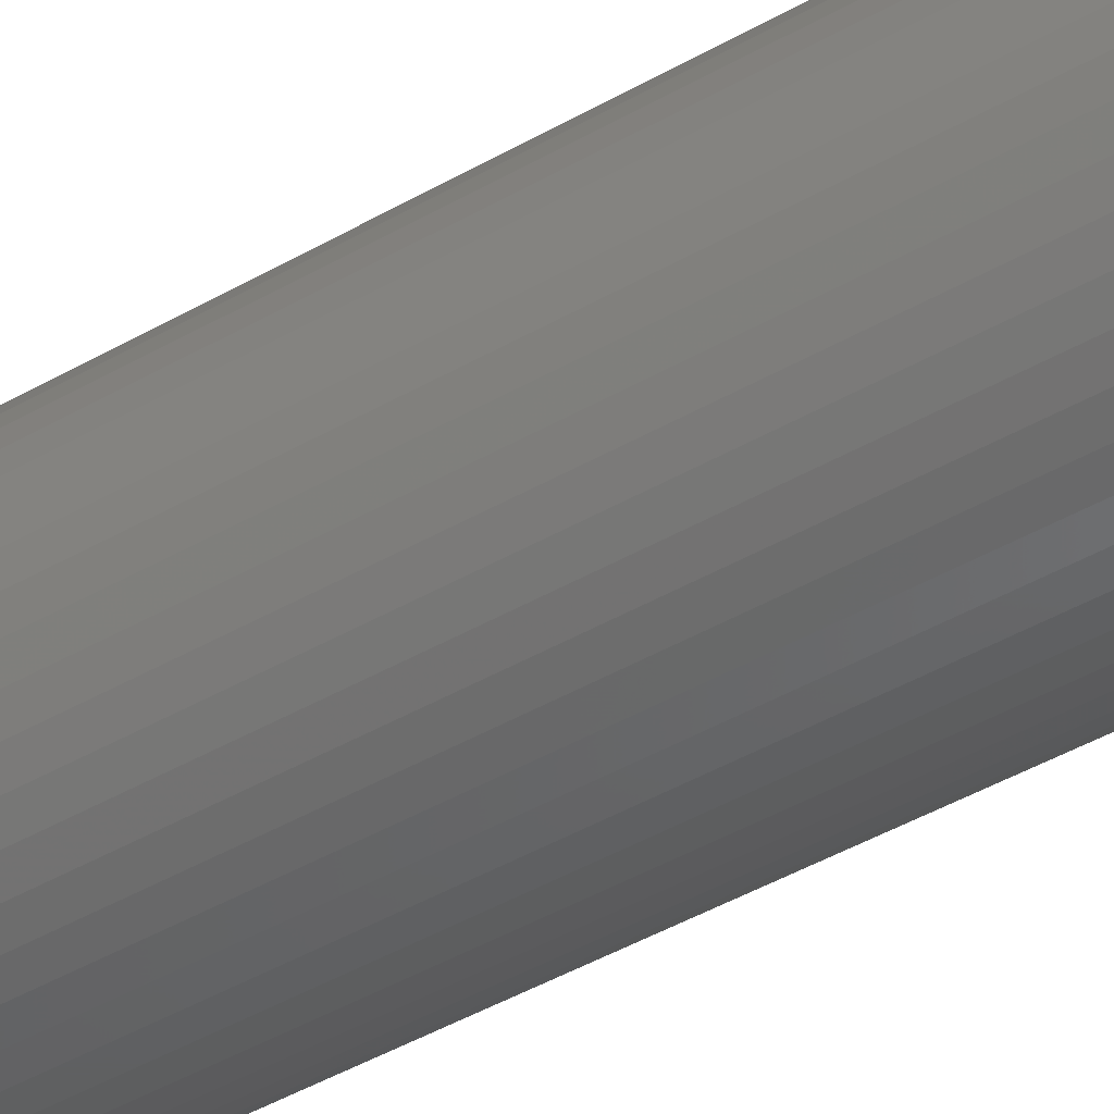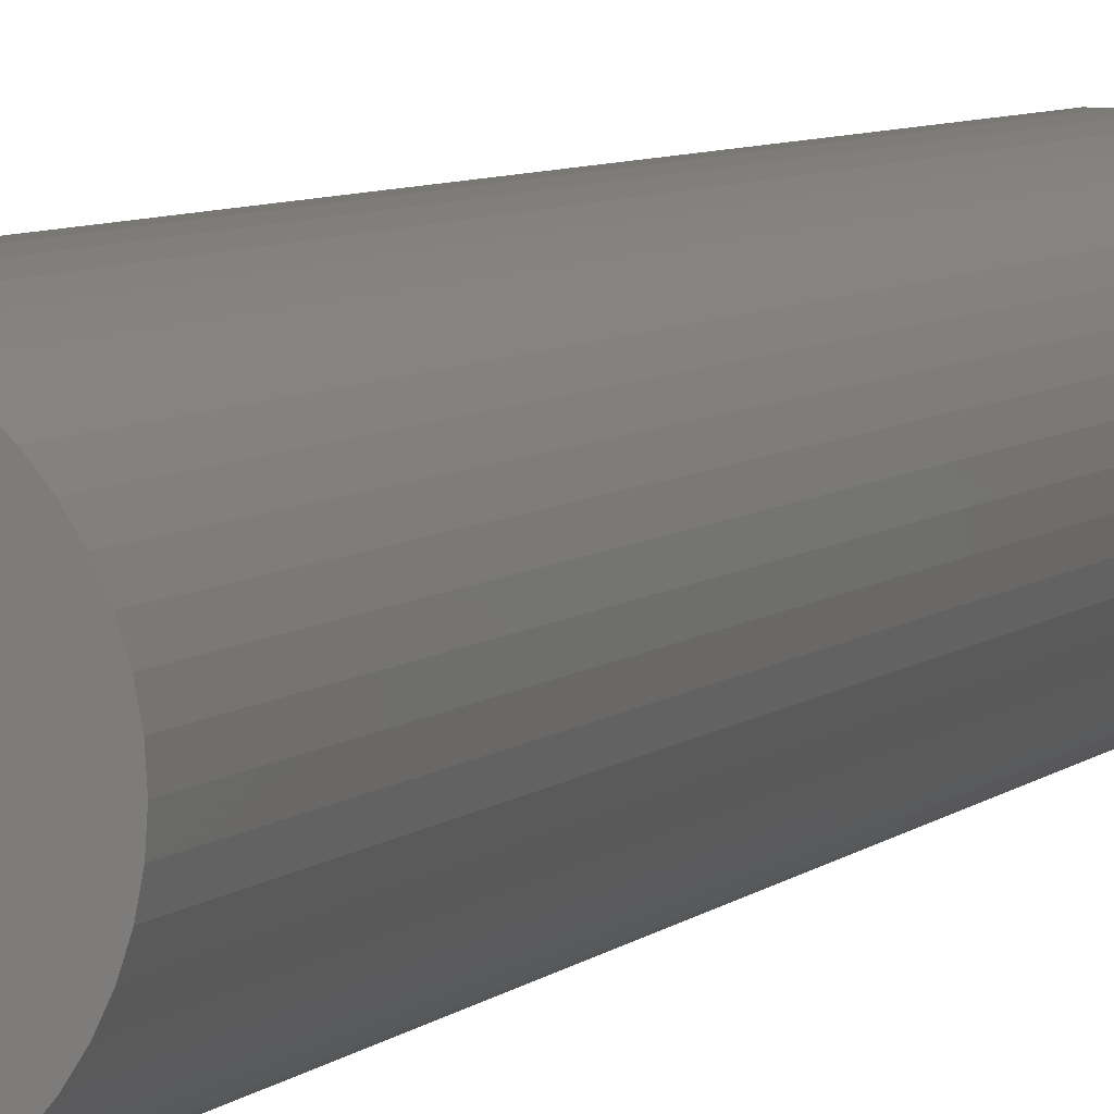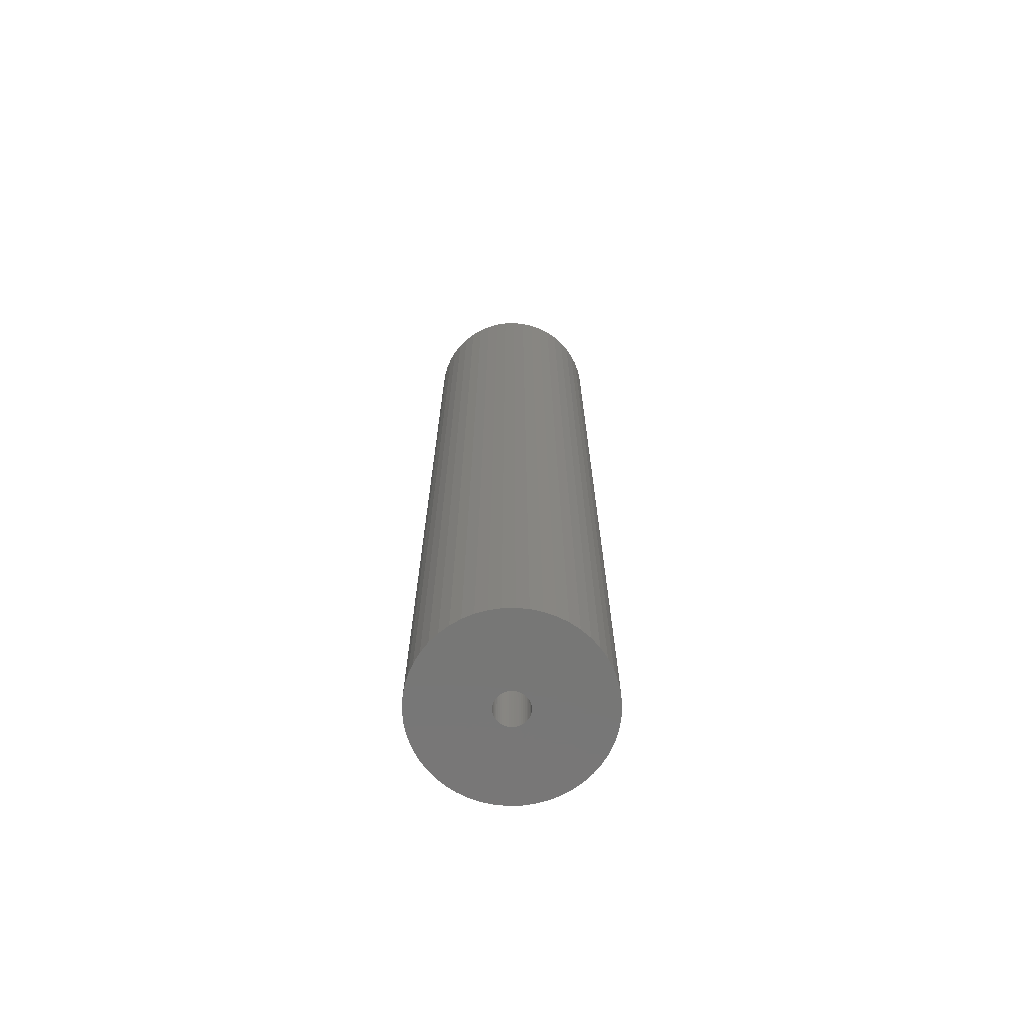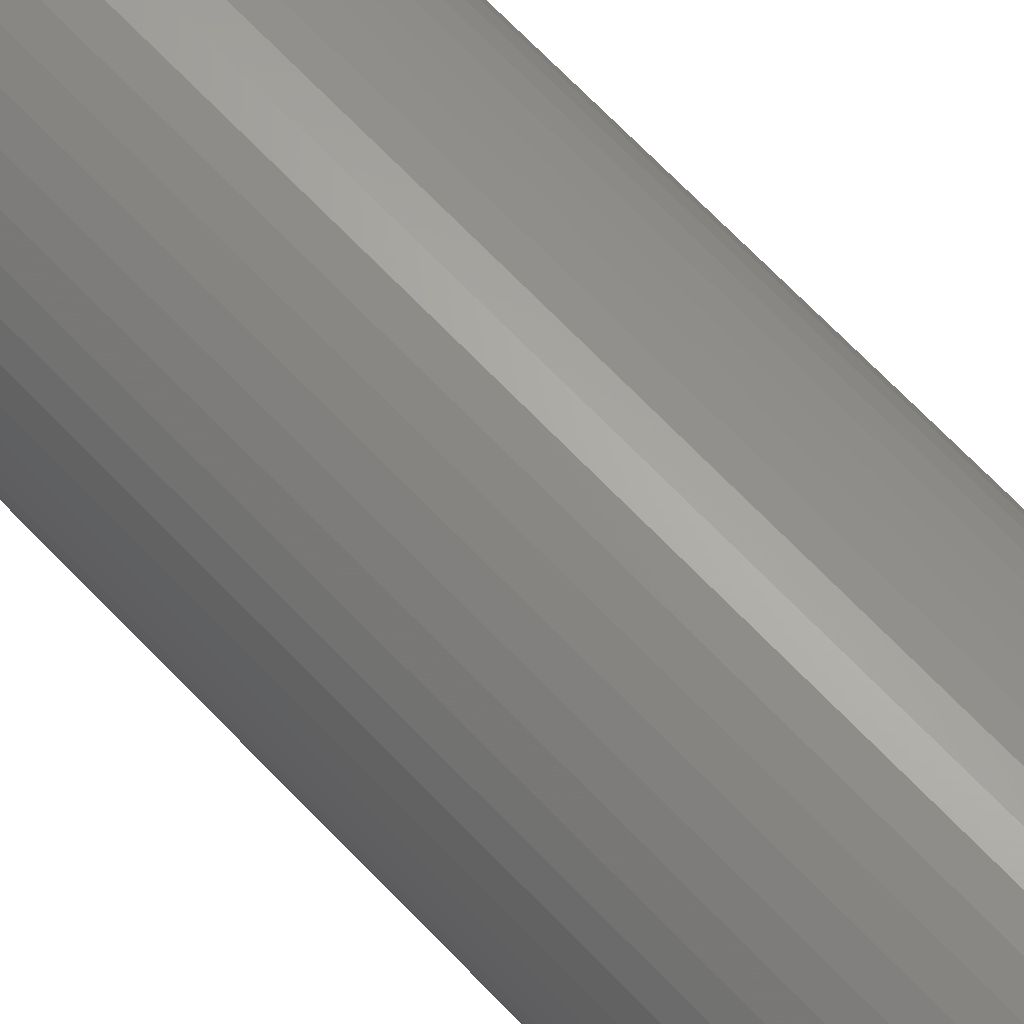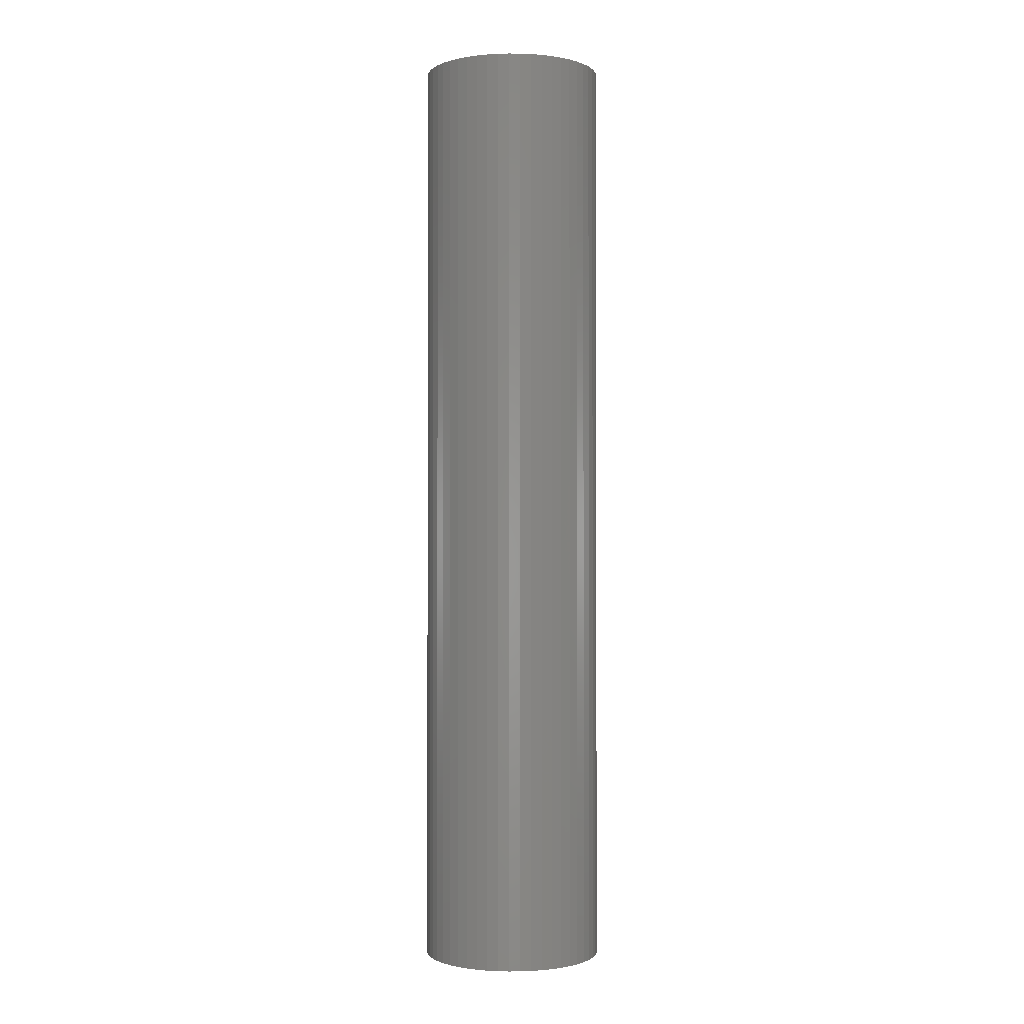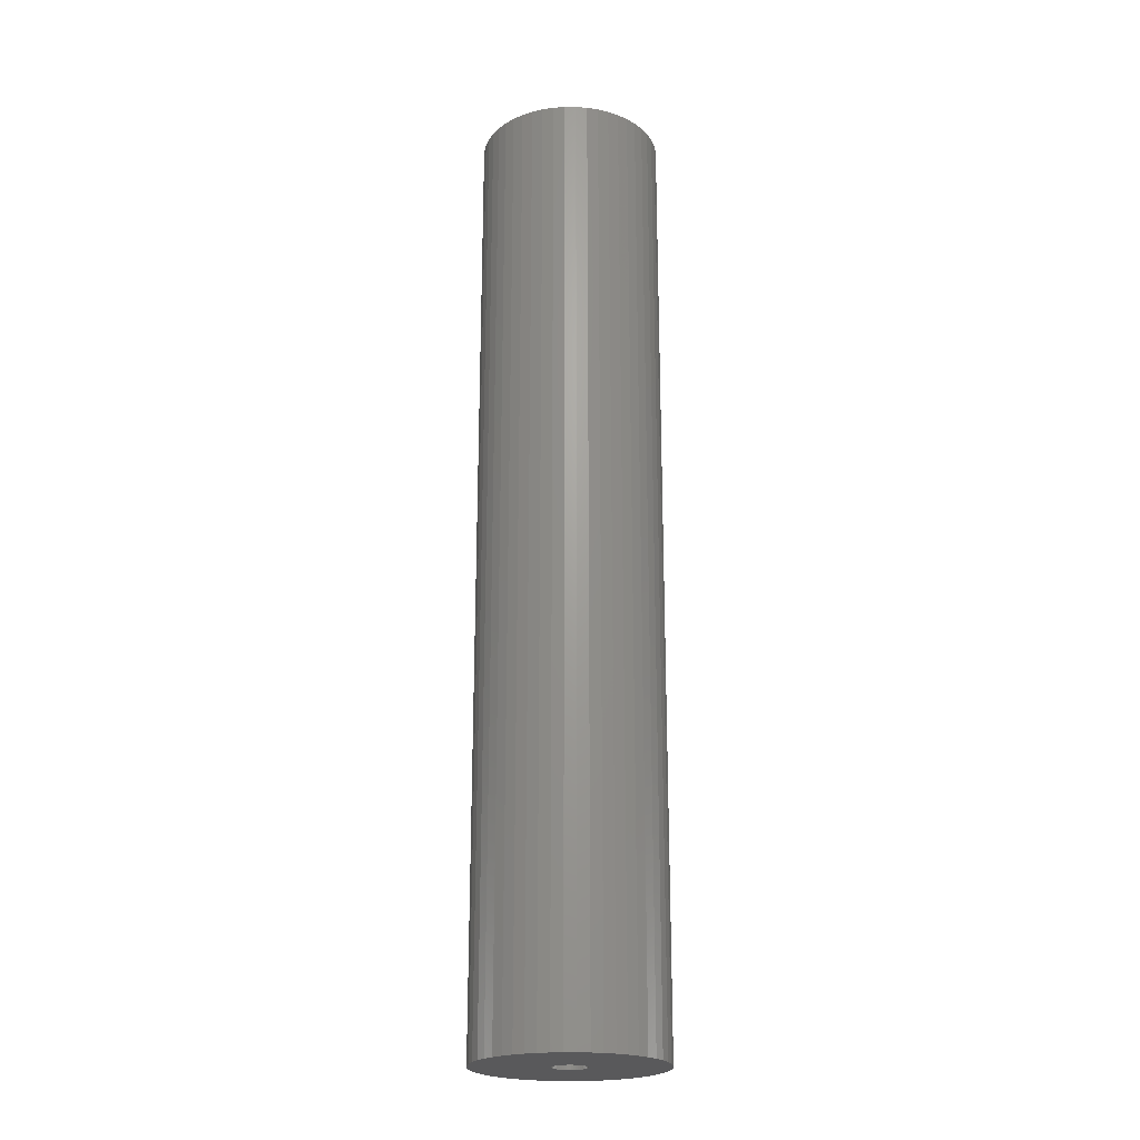
<metadata>
{"format":"stl","ext":"stl","renderer":"f3d","projection":"perspective","resolution":1024,"background":"white","views":[{"elev":-40.2,"azim":-53.9,"up":"+Y"},{"elev":5.2,"azim":-160.4,"up":"+Y"},{"elev":-69.8,"azim":52.1,"up":"+Z"},{"elev":66.3,"azim":136.8,"up":"+Y"},{"elev":-0.9,"azim":20.0,"up":"+Z"},{"elev":-22.1,"azim":-137.0,"up":"+Z"}]}
</metadata>
<code>
# stl→obj: 200 verts, 400 faces
v 5.5 0 28.5
v 5.457 0.6893 -28.5
v 5.457 0.6893 28.5
v 5.5 0 -28.5
v -5.5 0 -28.5
v -5.457 0.6893 28.5
v -5.457 0.6893 -28.5
v -5.5 0 28.5
v 0.3453 5.489 -28.5
v -0.3453 5.489 28.5
v 0.3453 5.489 28.5
v -0.3453 5.489 -28.5
v -0.3453 -5.489 -28.5
v 0.3453 -5.489 28.5
v -0.3453 -5.489 28.5
v 0.3453 -5.489 -28.5
v 4.009 3.765 -28.5
v 3.506 4.238 28.5
v 4.009 3.765 28.5
v 3.506 4.238 -28.5
v -3.506 4.238 -28.5
v -4.009 3.765 28.5
v -3.506 4.238 28.5
v -4.009 3.765 -28.5
v -1.7 5.231 -28.5
v -2.342 4.977 28.5
v -1.7 5.231 28.5
v -2.342 4.977 -28.5
v 4.009 -3.765 28.5
v 4.45 -3.233 -28.5
v 4.45 -3.233 28.5
v 4.009 -3.765 -28.5
v 5.114 2.025 28.5
v 4.82 2.65 -28.5
v 4.82 2.65 28.5
v 5.114 2.025 -28.5
v 2.342 4.977 -28.5
v 1.7 5.231 28.5
v 2.342 4.977 28.5
v 1.7 5.231 -28.5
v 1.031 5.403 28.5
v 1.031 5.403 -28.5
v 2.947 4.644 -28.5
v 2.947 4.644 28.5
v -5.114 2.025 -28.5
v -4.82 2.65 28.5
v -4.82 2.65 -28.5
v -5.114 2.025 28.5
v -4.45 3.233 -28.5
v -4.45 3.233 28.5
v 1 0 28.5
v 0.9921 0.1253 28.5
v 5.327 1.368 28.5
v 5.457 -0.6893 28.5
v 0.9686 0.2487 28.5
v 0.9921 -0.1253 28.5
v 0.9298 0.3681 28.5
v 5.327 -1.368 28.5
v 0.8763 0.4818 28.5
v 4.45 3.233 28.5
v 0.9686 -0.2487 28.5
v 0.809 0.5878 28.5
v 5.114 -2.025 28.5
v 0.729 0.6845 28.5
v 0.9298 -0.3681 28.5
v 0.6374 0.7705 28.5
v 4.82 -2.65 28.5
v 0.5358 0.8443 28.5
v 0.8763 -0.4818 28.5
v 0.4258 0.9048 28.5
v 0.309 0.9511 28.5
v 0.809 -0.5878 28.5
v 0.1874 0.9823 28.5
v 0.06279 0.998 28.5
v -0.06279 0.998 28.5
v -0.1874 0.9823 28.5
v -1.031 5.403 28.5
v -0.309 0.9511 28.5
v -0.4258 0.9048 28.5
v -0.5358 0.8443 28.5
v -2.947 4.644 28.5
v -0.6374 0.7705 28.5
v -0.729 0.6845 28.5
v -0.809 0.5878 28.5
v 0.729 -0.6845 28.5
v 3.506 -4.238 28.5
v 0.6374 -0.7705 28.5
v 2.947 -4.644 28.5
v 0.5358 -0.8443 28.5
v 2.342 -4.977 28.5
v 0.4258 -0.9048 28.5
v 1.7 -5.231 28.5
v 0.309 -0.9511 28.5
v 1.031 -5.403 28.5
v 0.1874 -0.9823 28.5
v 0.06279 -0.998 28.5
v -0.06279 -0.998 28.5
v -0.1874 -0.9823 28.5
v -1.031 -5.403 28.5
v -0.309 -0.9511 28.5
v -1.7 -5.231 28.5
v -0.4258 -0.9048 28.5
v -2.342 -4.977 28.5
v -0.5358 -0.8443 28.5
v -2.947 -4.644 28.5
v -0.6374 -0.7705 28.5
v -3.506 -4.238 28.5
v -0.729 -0.6845 28.5
v -4.009 -3.765 28.5
v -0.809 -0.5878 28.5
v -4.45 -3.233 28.5
v -0.8763 -0.4818 28.5
v -4.82 -2.65 28.5
v -0.9298 -0.3681 28.5
v -5.114 -2.025 28.5
v -0.9686 -0.2487 28.5
v -5.327 -1.368 28.5
v -0.9921 -0.1253 28.5
v -5.457 -0.6893 28.5
v -1 0 28.5
v -0.8763 0.4818 28.5
v -0.9298 0.3681 28.5
v -0.9686 0.2487 28.5
v -5.327 1.368 28.5
v -0.9921 0.1253 28.5
v -1.031 5.403 -28.5
v 1 0 -28.5
v 5.457 -0.6893 -28.5
v 0.9921 -0.1253 -28.5
v 5.327 -1.368 -28.5
v 0.9686 -0.2487 -28.5
v 5.114 -2.025 -28.5
v 0.9921 0.1253 -28.5
v 0.9298 -0.3681 -28.5
v 4.82 -2.65 -28.5
v 5.327 1.368 -28.5
v 0.8763 -0.4818 -28.5
v 0.9686 0.2487 -28.5
v 0.809 -0.5878 -28.5
v 0.729 -0.6845 -28.5
v 3.506 -4.238 -28.5
v 0.9298 0.3681 -28.5
v 0.6374 -0.7705 -28.5
v 2.947 -4.644 -28.5
v 0.5358 -0.8443 -28.5
v 2.342 -4.977 -28.5
v 0.8763 0.4818 -28.5
v 0.4258 -0.9048 -28.5
v 1.7 -5.231 -28.5
v 4.45 3.233 -28.5
v 0.309 -0.9511 -28.5
v 1.031 -5.403 -28.5
v 0.809 0.5878 -28.5
v 0.1874 -0.9823 -28.5
v 0.06279 -0.998 -28.5
v -0.06279 -0.998 -28.5
v -0.1874 -0.9823 -28.5
v -1.031 -5.403 -28.5
v -0.309 -0.9511 -28.5
v -1.7 -5.231 -28.5
v -0.4258 -0.9048 -28.5
v -2.342 -4.977 -28.5
v -0.5358 -0.8443 -28.5
v -2.947 -4.644 -28.5
v -0.6374 -0.7705 -28.5
v -3.506 -4.238 -28.5
v -0.729 -0.6845 -28.5
v -4.009 -3.765 -28.5
v -0.809 -0.5878 -28.5
v 0.729 0.6845 -28.5
v 0.6374 0.7705 -28.5
v 0.5358 0.8443 -28.5
v 0.4258 0.9048 -28.5
v 0.309 0.9511 -28.5
v 0.1874 0.9823 -28.5
v 0.06279 0.998 -28.5
v -0.06279 0.998 -28.5
v -0.1874 0.9823 -28.5
v -0.309 0.9511 -28.5
v -0.4258 0.9048 -28.5
v -0.5358 0.8443 -28.5
v -2.947 4.644 -28.5
v -0.6374 0.7705 -28.5
v -0.729 0.6845 -28.5
v -0.809 0.5878 -28.5
v -0.8763 0.4818 -28.5
v -0.9298 0.3681 -28.5
v -0.9686 0.2487 -28.5
v -5.327 1.368 -28.5
v -0.9921 0.1253 -28.5
v -1 0 -28.5
v -4.45 -3.233 -28.5
v -0.8763 -0.4818 -28.5
v -4.82 -2.65 -28.5
v -0.9298 -0.3681 -28.5
v -5.114 -2.025 -28.5
v -0.9686 -0.2487 -28.5
v -5.327 -1.368 -28.5
v -0.9921 -0.1253 -28.5
v -5.457 -0.6893 -28.5
f 1 2 3
f 2 1 4
f 5 6 7
f 6 5 8
f 9 10 11
f 10 9 12
f 13 14 15
f 14 13 16
f 17 18 19
f 18 17 20
f 21 22 23
f 22 21 24
f 25 26 27
f 26 25 28
f 29 30 31
f 30 29 32
f 33 34 35
f 34 33 36
f 37 38 39
f 38 37 40
f 40 41 38
f 41 40 42
f 43 39 44
f 39 43 37
f 45 46 47
f 46 45 48
f 49 22 24
f 22 49 50
f 51 1 3
f 52 3 53
f 1 51 54
f 55 53 33
f 56 54 51
f 57 33 35
f 54 56 58
f 59 35 60
f 61 58 56
f 62 60 19
f 58 61 63
f 64 19 18
f 65 63 61
f 66 18 44
f 63 65 67
f 68 44 39
f 69 67 65
f 70 39 38
f 67 69 31
f 71 38 41
f 72 31 69
f 31 72 29
f 3 52 51
f 53 55 52
f 33 57 55
f 35 59 57
f 60 62 59
f 19 64 62
f 18 66 64
f 44 68 66
f 39 70 68
f 73 41 11
f 38 71 70
f 41 73 71
f 11 74 73
f 11 75 74
f 10 75 11
f 75 10 76
f 77 76 10
f 76 77 78
f 27 78 77
f 78 27 79
f 26 79 27
f 79 26 80
f 81 80 26
f 80 81 82
f 23 82 81
f 82 23 83
f 83 22 84
f 22 83 23
f 85 29 72
f 29 85 86
f 87 86 85
f 86 87 88
f 89 88 87
f 88 89 90
f 91 90 89
f 90 91 92
f 93 92 91
f 92 93 94
f 95 94 93
f 94 95 14
f 96 14 95
f 97 14 96
f 15 97 98
f 99 98 100
f 97 15 14
f 101 100 102
f 103 102 104
f 105 104 106
f 107 106 108
f 109 108 110
f 111 110 112
f 113 112 114
f 115 114 116
f 117 116 118
f 98 99 15
f 119 118 120
f 50 84 22
f 84 50 121
f 100 101 99
f 46 121 50
f 102 103 101
f 121 46 122
f 104 105 103
f 48 122 46
f 106 107 105
f 122 48 123
f 108 109 107
f 124 123 48
f 110 111 109
f 123 124 125
f 112 113 111
f 6 125 124
f 114 115 113
f 125 6 120
f 116 117 115
f 8 120 6
f 118 119 117
f 120 8 119
f 12 77 10
f 77 12 126
f 127 4 128
f 129 128 130
f 4 127 2
f 131 130 132
f 133 2 127
f 134 132 135
f 2 133 136
f 137 135 30
f 138 136 133
f 139 30 32
f 136 138 36
f 140 32 141
f 142 36 138
f 143 141 144
f 36 142 34
f 145 144 146
f 147 34 142
f 148 146 149
f 34 147 150
f 151 149 152
f 153 150 147
f 150 153 17
f 128 129 127
f 130 131 129
f 132 134 131
f 135 137 134
f 30 139 137
f 32 140 139
f 141 143 140
f 144 145 143
f 146 148 145
f 154 152 16
f 149 151 148
f 152 154 151
f 16 155 154
f 16 156 155
f 13 156 16
f 156 13 157
f 158 157 13
f 157 158 159
f 160 159 158
f 159 160 161
f 162 161 160
f 161 162 163
f 164 163 162
f 163 164 165
f 166 165 164
f 165 166 167
f 167 168 169
f 168 167 166
f 170 17 153
f 17 170 20
f 171 20 170
f 20 171 43
f 172 43 171
f 43 172 37
f 173 37 172
f 37 173 40
f 174 40 173
f 40 174 42
f 175 42 174
f 42 175 9
f 176 9 175
f 177 9 176
f 12 177 178
f 126 178 179
f 177 12 9
f 25 179 180
f 28 180 181
f 182 181 183
f 21 183 184
f 24 184 185
f 49 185 186
f 47 186 187
f 45 187 188
f 189 188 190
f 178 126 12
f 7 190 191
f 192 169 168
f 169 192 193
f 179 25 126
f 194 193 192
f 180 28 25
f 193 194 195
f 181 182 28
f 196 195 194
f 183 21 182
f 195 196 197
f 184 24 21
f 198 197 196
f 185 49 24
f 197 198 199
f 186 47 49
f 200 199 198
f 187 45 47
f 199 200 191
f 188 189 45
f 5 191 200
f 190 7 189
f 191 5 7
f 16 94 14
f 94 16 152
f 149 90 92
f 90 149 146
f 53 36 33
f 36 53 136
f 3 136 53
f 136 3 2
f 60 17 19
f 17 60 150
f 35 150 60
f 150 35 34
f 42 11 41
f 11 42 9
f 20 44 18
f 44 20 43
f 47 50 49
f 50 47 46
f 189 48 45
f 48 189 124
f 7 124 189
f 124 7 6
f 28 81 26
f 81 28 182
f 182 23 81
f 23 182 21
f 126 27 77
f 27 126 25
f 54 4 1
f 4 54 128
f 146 88 90
f 88 146 144
f 141 29 86
f 29 141 32
f 67 132 63
f 132 67 135
f 194 115 196
f 115 194 113
f 63 130 58
f 130 63 132
f 31 135 67
f 135 31 30
f 198 119 200
f 119 198 117
f 200 8 5
f 8 200 119
f 196 117 198
f 117 196 115
f 152 92 94
f 92 152 149
f 58 128 54
f 128 58 130
f 144 86 88
f 86 144 141
f 162 101 103
f 101 162 160
f 160 99 101
f 99 160 158
f 168 111 192
f 111 168 109
f 168 107 109
f 107 168 166
f 158 15 99
f 15 158 13
f 192 113 194
f 113 192 111
f 164 103 105
f 103 164 162
f 166 105 107
f 105 166 164
f 123 187 122
f 187 123 188
f 147 62 153
f 62 147 59
f 174 70 71
f 70 174 173
f 180 78 79
f 78 180 179
f 122 186 121
f 186 122 187
f 131 56 129
f 56 131 61
f 171 64 66
f 64 171 170
f 177 74 75
f 74 177 176
f 172 66 68
f 66 172 171
f 125 188 123
f 188 125 190
f 84 184 83
f 184 84 185
f 181 79 80
f 79 181 180
f 179 76 78
f 76 179 178
f 127 52 133
f 52 127 51
f 165 108 106
f 108 165 167
f 112 195 114
f 195 112 193
f 145 91 89
f 91 145 148
f 153 64 170
f 64 153 62
f 175 71 73
f 71 175 174
f 176 73 74
f 73 176 175
f 173 68 70
f 68 173 172
f 120 190 125
f 190 120 191
f 121 185 84
f 185 121 186
f 178 75 76
f 75 178 177
f 183 80 82
f 80 183 181
f 184 82 83
f 82 184 183
f 155 97 96
f 97 155 156
f 114 197 116
f 197 114 195
f 110 193 112
f 193 110 169
f 154 96 95
f 96 154 155
f 140 87 85
f 87 140 143
f 142 59 147
f 59 142 57
f 138 57 142
f 57 138 55
f 133 55 138
f 55 133 52
f 129 51 127
f 51 129 56
f 137 65 134
f 65 137 69
f 134 61 131
f 61 134 65
f 161 104 102
f 104 161 163
f 157 100 98
f 100 157 159
f 108 169 110
f 169 108 167
f 148 93 91
f 93 148 151
f 151 95 93
f 95 151 154
f 143 89 87
f 89 143 145
f 139 69 137
f 69 139 72
f 140 72 139
f 72 140 85
f 116 199 118
f 199 116 197
f 118 191 120
f 191 118 199
f 156 98 97
f 98 156 157
f 163 106 104
f 106 163 165
f 159 102 100
f 102 159 161

</code>
